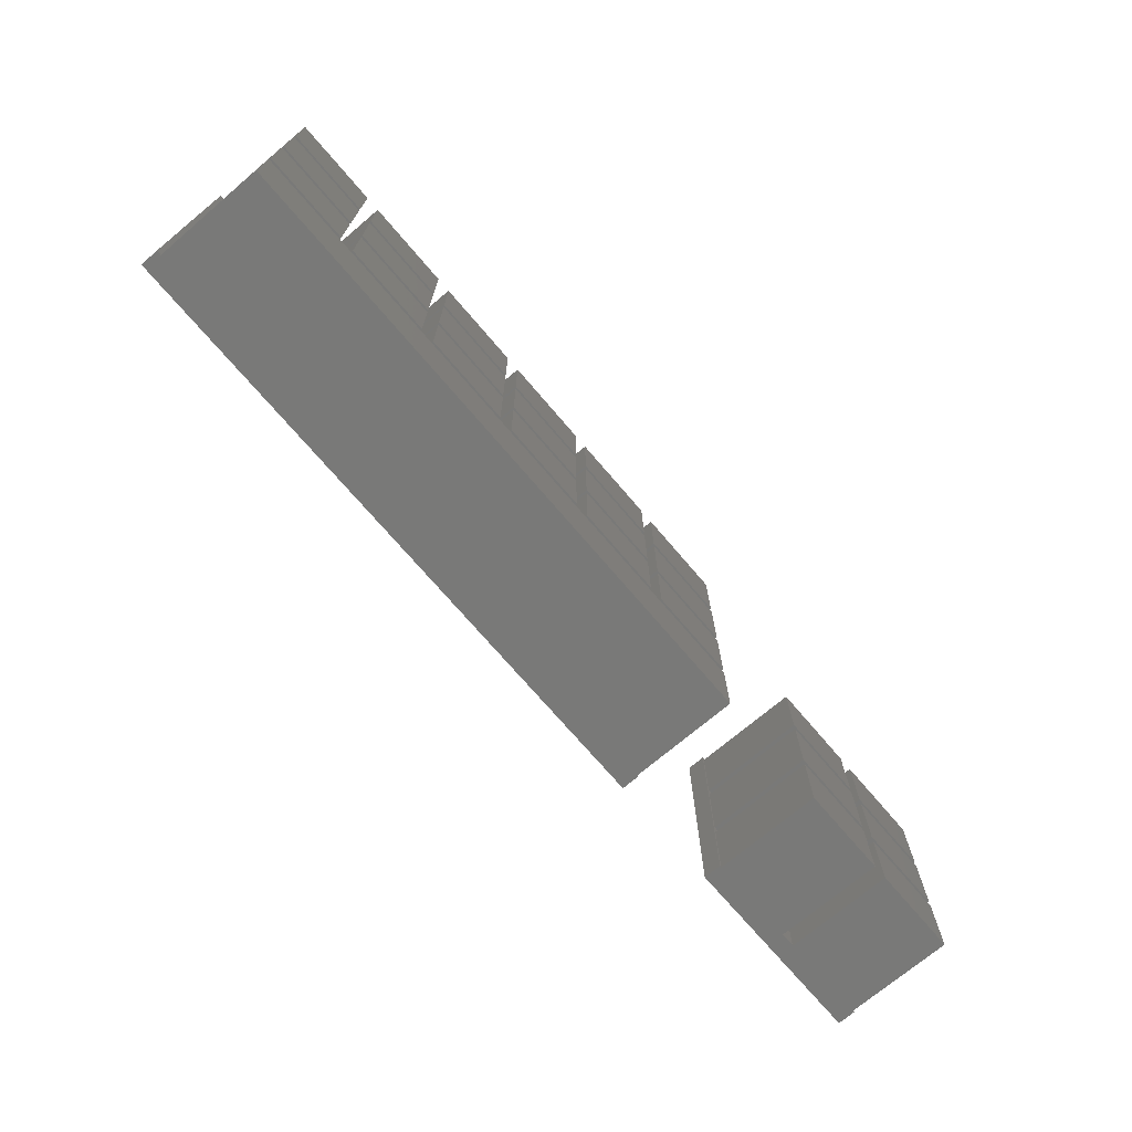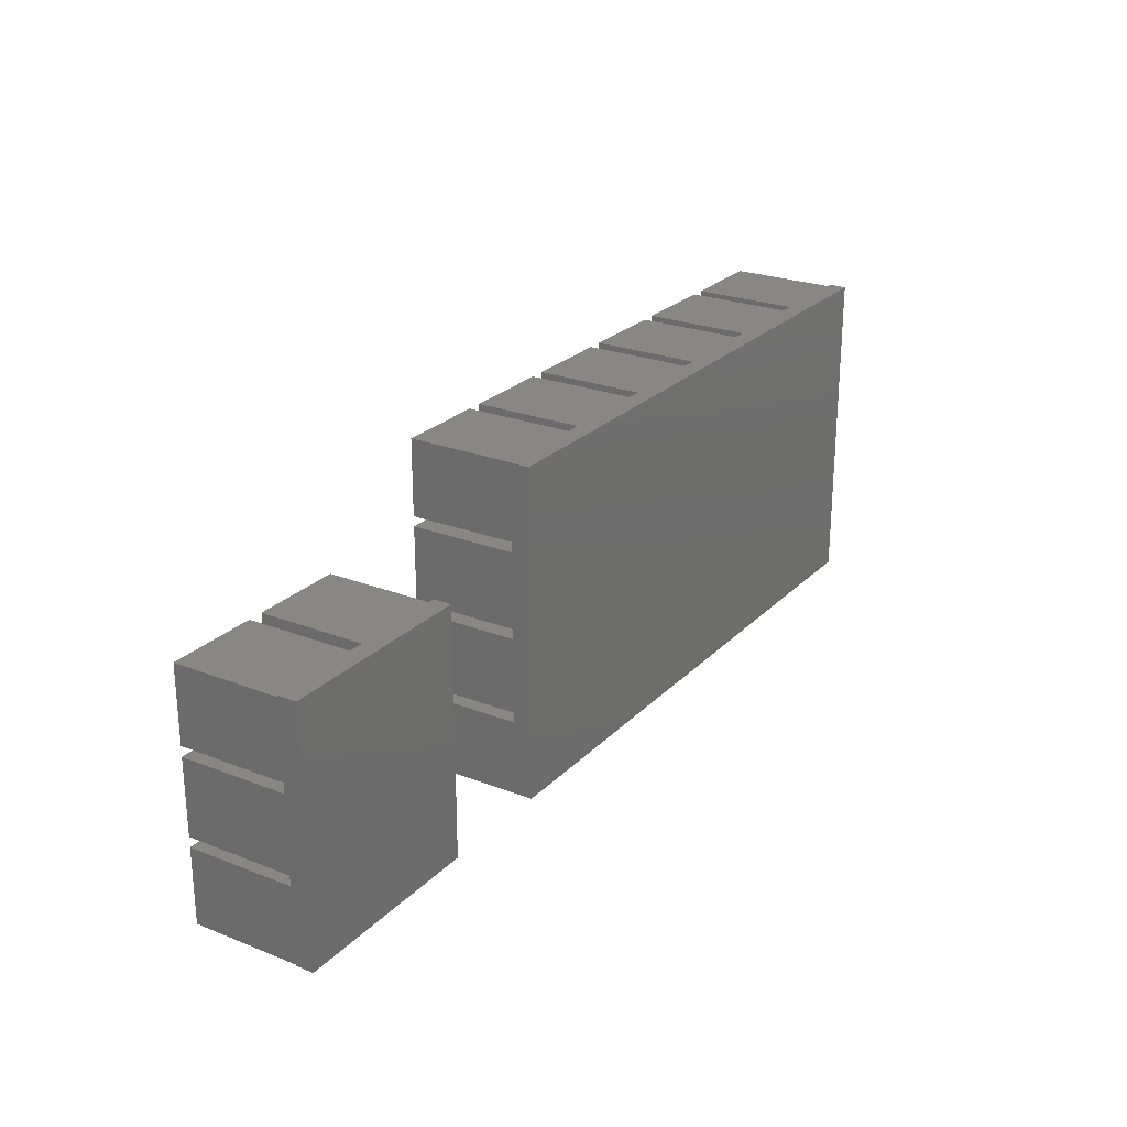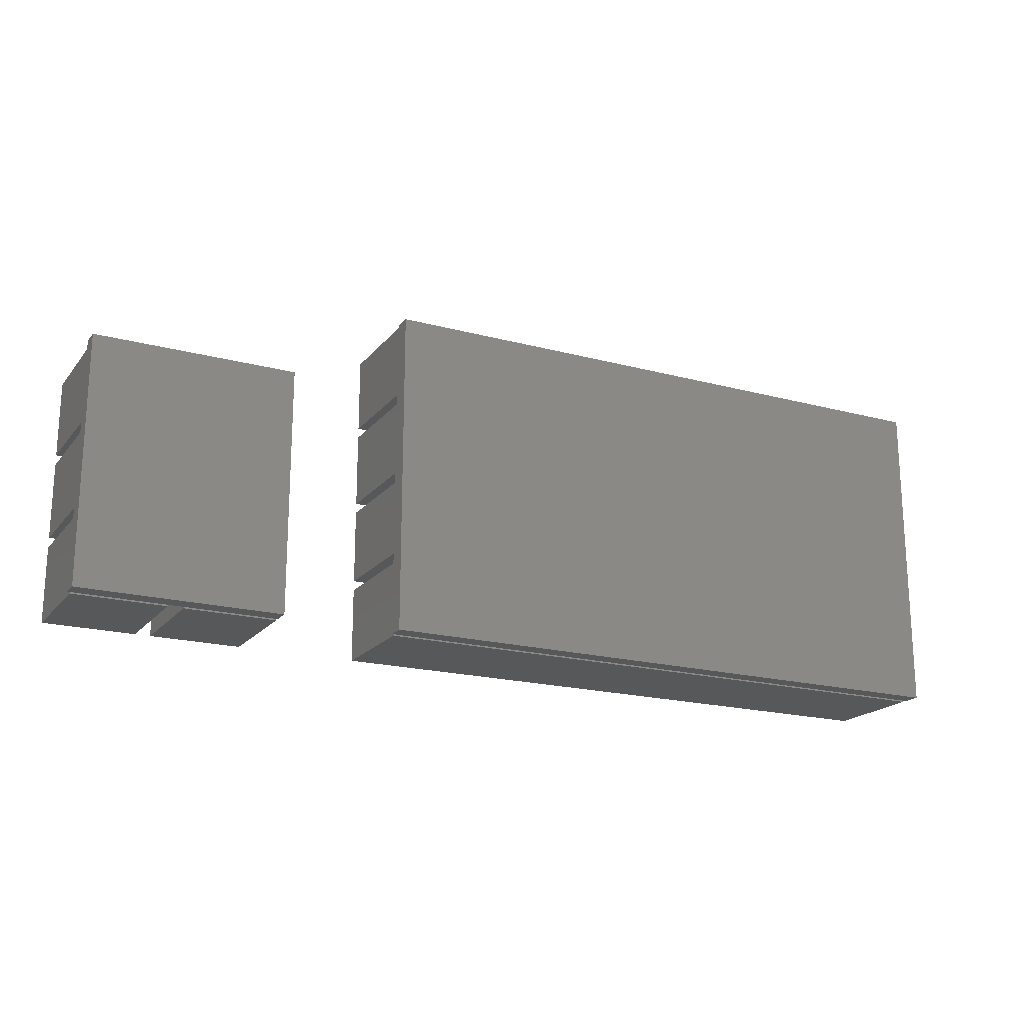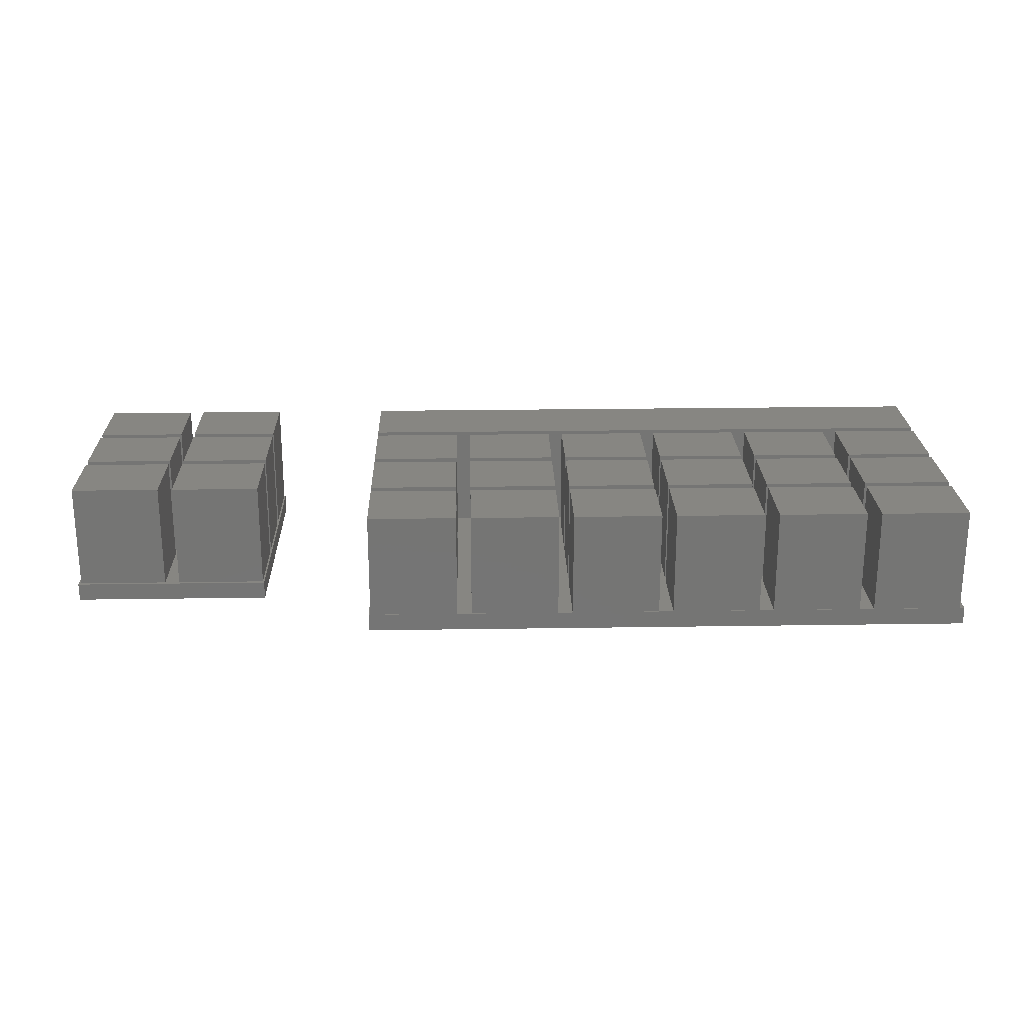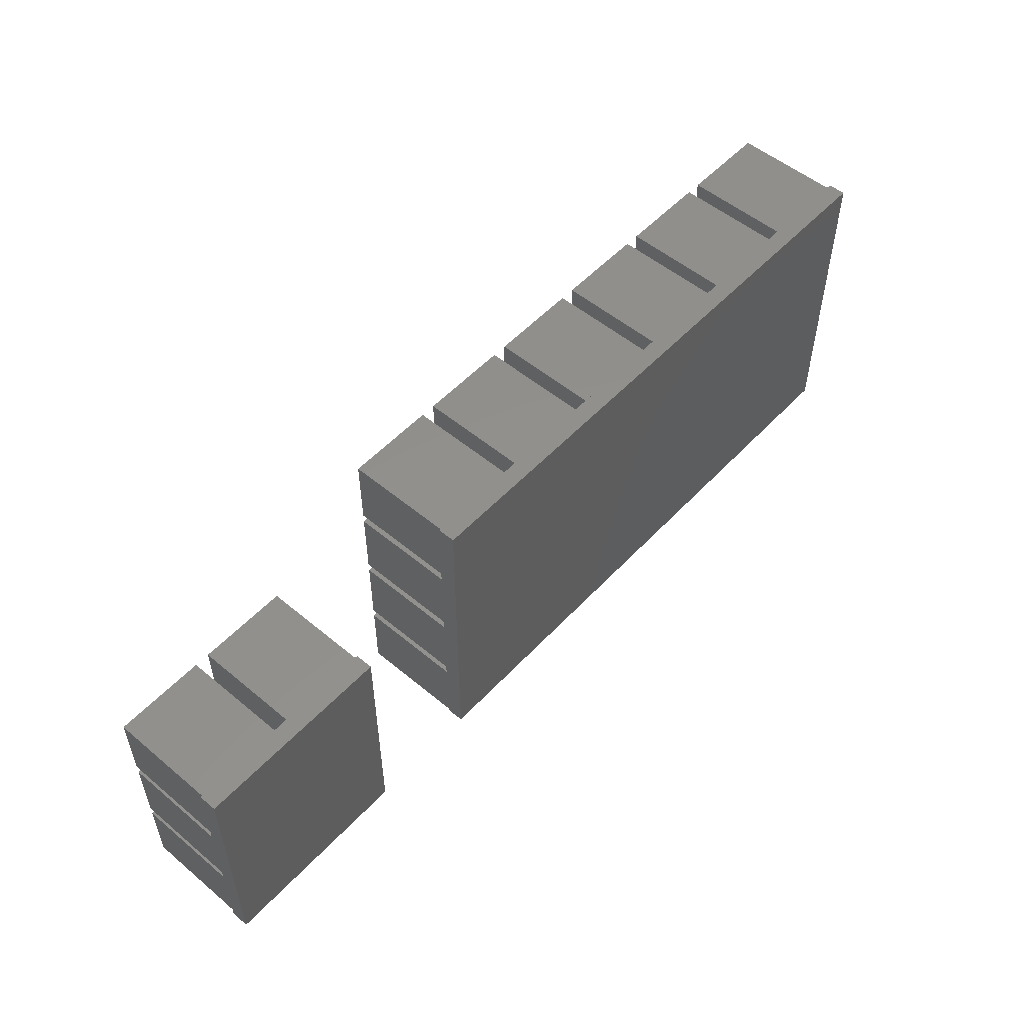
<metadata>
{"format":"stl","ext":"stl","renderer":"f3d","projection":"perspective","resolution":1024,"background":"white","views":[{"elev":-71.8,"azim":-49.6,"up":"+Y"},{"elev":24.6,"azim":122.6,"up":"+Y"},{"elev":-19.2,"azim":153.2,"up":"+Y"},{"elev":22.8,"azim":178.5,"up":"+Z"},{"elev":53.2,"azim":131.7,"up":"+Y"}]}
</metadata>
<code>
# stl→obj: 222 verts, 436 faces
v 10.12 -34.33 0.75
v 12.63 -34.6 0.75
v 12.63 -34.33 0.75
v 10.12 -34.6 0.75
v 10.12 -31.97 0.75
v 12.63 -32.25 0.75
v 12.63 -31.97 0.75
v 10.12 -32.25 0.75
v 13.04 -34.33 0.75
v 15.55 -34.6 0.75
v 15.55 -34.33 0.75
v 13.04 -34.6 0.75
v 13.04 -31.97 0.75
v 15.55 -32.25 0.75
v 15.55 -31.97 0.75
v 13.04 -32.25 0.75
v 15.62 -29.8 0.75
v 15.55 -29.89 0.75
v 13.04 -29.89 0.75
v 12.63 -29.89 0.75
v 10.07 -29.8 0.75
v 10.12 -29.89 0.75
v 10.07 -36.65 0.75
v 10.12 -36.65 0.75
v 15.62 -36.65 0.75
v 15.55 -36.65 0.75
v 13.04 -36.65 0.75
v 12.63 -36.65 0.75
v -10.36 -31.97 0.75
v -7.856 -32.25 0.75
v -7.856 -31.97 0.75
v -10.36 -32.25 0.75
v -10.36 -29.61 0.75
v -7.856 -29.89 0.75
v -7.856 -29.61 0.75
v -10.36 -29.89 0.75
v -7.438 -31.97 0.75
v -4.93 -32.25 0.75
v -4.93 -31.97 0.75
v -7.438 -32.25 0.75
v -7.438 -29.61 0.75
v -4.93 -29.89 0.75
v -4.93 -29.61 0.75
v -7.438 -29.89 0.75
v -4.512 -31.97 0.75
v -2.004 -32.25 0.75
v -2.004 -31.97 0.75
v -4.512 -32.25 0.75
v -4.512 -29.61 0.75
v -2.004 -29.89 0.75
v -2.004 -29.61 0.75
v -4.512 -29.89 0.75
v -1.586 -31.97 0.75
v 0.922 -32.25 0.75
v 0.922 -31.97 0.75
v -1.586 -32.25 0.75
v -1.586 -29.61 0.75
v 0.922 -29.89 0.75
v 0.922 -29.61 0.75
v -1.586 -29.89 0.75
v 1.34 -31.97 0.75
v 3.848 -32.25 0.75
v 3.848 -31.97 0.75
v 1.34 -32.25 0.75
v 1.34 -29.61 0.75
v 3.848 -29.89 0.75
v 3.848 -29.61 0.75
v 1.34 -29.89 0.75
v 4.266 -34.33 0.75
v 6.774 -34.6 0.75
v 6.774 -34.33 0.75
v 4.266 -31.97 0.75
v 4.266 -32.25 0.75
v 3.848 -34.33 0.75
v 1.34 -34.33 0.75
v 0.922 -34.33 0.75
v -1.586 -34.33 0.75
v -2.004 -34.33 0.75
v -10.36 -34.6 0.75
v -4.512 -34.33 0.75
v -4.93 -34.33 0.75
v -7.438 -34.33 0.75
v -7.856 -34.33 0.75
v -10.36 -34.33 0.75
v 6.774 -32.25 0.75
v 6.774 -31.97 0.75
v 4.266 -29.61 0.75
v 6.774 -29.89 0.75
v 6.774 -29.61 0.75
v 4.266 -29.89 0.75
v 6.825 -27.52 0.75
v 6.774 -27.53 0.75
v 4.266 -27.53 0.75
v 3.848 -27.53 0.75
v 1.34 -27.53 0.75
v 0.922 -27.53 0.75
v -1.586 -27.53 0.75
v -2.004 -27.53 0.75
v -4.512 -27.53 0.75
v -4.93 -27.53 0.75
v -7.438 -27.53 0.75
v -7.856 -27.53 0.75
v -10.5 -27.52 0.75
v -10.36 -27.53 0.75
v -10.5 -36.65 0.75
v -10.36 -36.65 0.75
v 6.825 -36.65 0.75
v 6.774 -36.65 0.75
v 13.04 -36.69 0.75
v 15.55 -36.69 0.75
v 10.12 -36.69 0.75
v 12.63 -36.69 0.75
v -10.36 -36.69 0.75
v 6.774 -36.69 0.75
v -10.36 -34.6 3.75
v -10.36 -36.69 3.75
v 6.774 -36.69 3.75
v 6.774 -34.6 3.75
v 10.12 -34.6 3.75
v 10.12 -36.69 3.75
v 12.63 -36.69 3.75
v 12.63 -34.6 3.75
v 13.04 -34.6 3.75
v 13.04 -36.69 3.75
v 15.55 -36.69 3.75
v 15.55 -34.6 3.75
v -10.36 -32.25 3.75
v -10.36 -34.33 3.75
v -7.856 -34.33 3.75
v -7.856 -32.25 3.75
v -7.438 -32.25 3.75
v -7.438 -34.33 3.75
v -4.93 -34.33 3.75
v -4.93 -32.25 3.75
v -4.512 -32.25 3.75
v -4.512 -34.33 3.75
v -2.004 -34.33 3.75
v -2.004 -32.25 3.75
v -1.586 -32.25 3.75
v -1.586 -34.33 3.75
v 0.922 -34.33 3.75
v 0.922 -32.25 3.75
v 1.34 -32.25 3.75
v 1.34 -34.33 3.75
v 3.848 -34.33 3.75
v 3.848 -32.25 3.75
v 4.266 -32.25 3.75
v 4.266 -34.33 3.75
v 6.774 -34.33 3.75
v 6.774 -32.25 3.75
v 10.12 -32.25 3.75
v 10.12 -34.33 3.75
v 12.63 -34.33 3.75
v 12.63 -32.25 3.75
v 13.04 -32.25 3.75
v 13.04 -34.33 3.75
v 15.55 -34.33 3.75
v 15.55 -32.25 3.75
v -10.36 -29.89 3.75
v -10.36 -31.97 3.75
v -7.856 -31.97 3.75
v -7.856 -29.89 3.75
v -7.438 -29.89 3.75
v -7.438 -31.97 3.75
v -4.93 -31.97 3.75
v -4.93 -29.89 3.75
v -4.512 -29.89 3.75
v -4.512 -31.97 3.75
v -2.004 -31.97 3.75
v -2.004 -29.89 3.75
v -1.586 -29.89 3.75
v -1.586 -31.97 3.75
v 0.922 -31.97 3.75
v 0.922 -29.89 3.75
v 1.34 -29.89 3.75
v 1.34 -31.97 3.75
v 3.848 -31.97 3.75
v 3.848 -29.89 3.75
v 4.266 -29.89 3.75
v 4.266 -31.97 3.75
v 6.774 -31.97 3.75
v 6.774 -29.89 3.75
v 10.12 -29.89 3.75
v 10.12 -31.97 3.75
v 12.63 -31.97 3.75
v 12.63 -29.89 3.75
v 13.04 -29.89 3.75
v 13.04 -31.97 3.75
v 15.55 -31.97 3.75
v 15.55 -29.89 3.75
v -10.36 -27.53 3.75
v -10.36 -29.61 3.75
v -7.856 -29.61 3.75
v -7.856 -27.53 3.75
v -7.438 -27.53 3.75
v -7.438 -29.61 3.75
v -4.93 -29.61 3.75
v -4.93 -27.53 3.75
v -4.512 -27.53 3.75
v -4.512 -29.61 3.75
v -2.004 -29.61 3.75
v -2.004 -27.53 3.75
v -1.586 -27.53 3.75
v -1.586 -29.61 3.75
v 0.922 -29.61 3.75
v 0.922 -27.53 3.75
v 1.34 -27.53 3.75
v 1.34 -29.61 3.75
v 3.848 -29.61 3.75
v 3.848 -27.53 3.75
v 4.266 -27.53 3.75
v 4.266 -29.61 3.75
v 6.774 -29.61 3.75
v 6.774 -27.53 3.75
v -10.5 -36.65 0.25
v 6.825 -27.52 0.25
v 6.825 -36.65 0.25
v -10.5 -27.52 0.25
v 10.07 -36.65 0.25
v 15.62 -29.8 0.25
v 15.62 -36.65 0.25
v 10.07 -29.8 0.25
f 1 2 3
f 2 1 4
f 5 6 7
f 6 5 8
f 9 10 11
f 10 9 12
f 13 14 15
f 14 13 16
f 15 17 18
f 17 19 18
f 7 13 19
f 13 7 16
f 16 6 9
f 3 9 6
f 7 19 20
f 17 20 19
f 21 20 17
f 21 5 22
f 5 21 8
f 8 21 1
f 23 1 21
f 20 21 22
f 1 23 4
f 4 23 24
f 14 17 15
f 17 14 25
f 11 25 14
f 10 25 11
f 25 10 26
f 16 7 6
f 9 3 12
f 2 12 3
f 12 2 27
f 27 2 28
f 29 30 31
f 30 29 32
f 33 34 35
f 34 33 36
f 37 38 39
f 38 37 40
f 41 42 43
f 42 41 44
f 45 46 47
f 46 45 48
f 49 50 51
f 50 49 52
f 53 54 55
f 54 53 56
f 57 58 59
f 58 57 60
f 61 62 63
f 62 61 64
f 65 66 67
f 66 65 68
f 69 70 71
f 63 72 66
f 72 63 73
f 62 73 63
f 73 62 69
f 74 69 62
f 74 70 69
f 75 70 74
f 55 61 58
f 61 55 64
f 54 64 55
f 64 54 75
f 76 75 54
f 76 70 75
f 77 70 76
f 47 53 50
f 53 47 56
f 46 56 47
f 56 46 77
f 78 77 46
f 78 70 77
f 79 78 80
f 39 45 42
f 45 39 48
f 38 48 39
f 48 38 80
f 81 80 38
f 79 80 81
f 79 81 82
f 31 37 34
f 37 31 40
f 30 40 31
f 40 30 82
f 83 82 30
f 79 82 83
f 79 83 84
f 78 79 70
f 72 85 86
f 85 72 73
f 87 88 89
f 88 87 90
f 89 91 92
f 91 93 92
f 94 87 93
f 67 87 94
f 87 67 90
f 66 90 67
f 90 66 72
f 91 94 93
f 91 95 94
f 96 65 95
f 59 65 96
f 65 59 68
f 58 68 59
f 68 58 61
f 91 96 95
f 91 97 96
f 98 57 97
f 51 57 98
f 57 51 60
f 50 60 51
f 60 50 53
f 91 98 97
f 91 99 98
f 100 49 99
f 43 49 100
f 49 43 52
f 42 52 43
f 52 42 45
f 91 100 99
f 91 101 100
f 102 41 101
f 35 41 102
f 41 35 44
f 34 44 35
f 44 34 37
f 91 102 101
f 103 102 91
f 103 33 104
f 33 103 36
f 36 103 29
f 29 103 32
f 105 32 103
f 32 105 84
f 102 103 104
f 84 105 79
f 79 105 106
f 88 91 89
f 86 91 88
f 91 86 107
f 85 107 86
f 71 107 85
f 70 107 71
f 107 70 108
f 109 26 110
f 26 109 27
f 111 28 112
f 28 111 24
f 113 108 114
f 108 113 106
f 106 115 79
f 116 106 113
f 106 116 115
f 115 117 118
f 117 115 116
f 113 117 116
f 117 113 114
f 70 115 118
f 115 70 79
f 118 108 70
f 117 108 118
f 108 117 114
f 24 119 4
f 120 24 111
f 24 120 119
f 119 121 122
f 121 119 120
f 122 28 2
f 121 28 122
f 28 121 112
f 2 119 122
f 119 2 4
f 111 121 120
f 121 111 112
f 27 123 12
f 124 27 109
f 27 124 123
f 123 125 126
f 125 123 124
f 126 26 10
f 125 26 126
f 26 125 110
f 109 125 124
f 125 109 110
f 10 123 126
f 123 10 12
f 84 127 32
f 127 84 128
f 127 129 130
f 129 127 128
f 129 30 130
f 30 129 83
f 84 129 128
f 129 84 83
f 30 127 130
f 127 30 32
f 82 131 40
f 131 82 132
f 131 133 134
f 133 131 132
f 133 38 134
f 38 133 81
f 38 131 134
f 131 38 40
f 82 133 132
f 133 82 81
f 80 135 48
f 135 80 136
f 135 137 138
f 137 135 136
f 137 46 138
f 46 137 78
f 80 137 136
f 137 80 78
f 46 135 138
f 135 46 48
f 77 139 56
f 139 77 140
f 139 141 142
f 141 139 140
f 141 54 142
f 54 141 76
f 54 139 142
f 139 54 56
f 77 141 140
f 141 77 76
f 75 143 64
f 143 75 144
f 143 145 146
f 145 143 144
f 145 62 146
f 62 145 74
f 75 145 144
f 145 75 74
f 62 143 146
f 143 62 64
f 69 147 73
f 147 69 148
f 147 149 150
f 149 147 148
f 149 85 150
f 85 149 71
f 85 147 150
f 147 85 73
f 69 149 148
f 149 69 71
f 1 151 8
f 151 1 152
f 151 153 154
f 153 151 152
f 153 6 154
f 6 153 3
f 6 151 154
f 151 6 8
f 1 153 152
f 153 1 3
f 9 155 16
f 155 9 156
f 155 157 158
f 157 155 156
f 157 14 158
f 14 157 11
f 14 155 158
f 155 14 16
f 9 157 156
f 157 9 11
f 29 159 36
f 159 29 160
f 159 161 162
f 161 159 160
f 161 34 162
f 34 161 31
f 34 159 162
f 159 34 36
f 29 161 160
f 161 29 31
f 37 163 44
f 163 37 164
f 163 165 166
f 165 163 164
f 165 42 166
f 42 165 39
f 42 163 166
f 163 42 44
f 37 165 164
f 165 37 39
f 45 167 52
f 167 45 168
f 167 169 170
f 169 167 168
f 169 50 170
f 50 169 47
f 45 169 168
f 169 45 47
f 50 167 170
f 167 50 52
f 53 171 60
f 171 53 172
f 171 173 174
f 173 171 172
f 173 58 174
f 58 173 55
f 58 171 174
f 171 58 60
f 53 173 172
f 173 53 55
f 61 175 68
f 175 61 176
f 175 177 178
f 177 175 176
f 177 66 178
f 66 177 63
f 61 177 176
f 177 61 63
f 66 175 178
f 175 66 68
f 72 179 90
f 179 72 180
f 179 181 182
f 181 179 180
f 181 88 182
f 88 181 86
f 72 181 180
f 181 72 86
f 88 179 182
f 179 88 90
f 5 183 22
f 183 5 184
f 183 185 186
f 185 183 184
f 185 20 186
f 20 185 7
f 20 183 186
f 183 20 22
f 5 185 184
f 185 5 7
f 13 187 19
f 187 13 188
f 187 189 190
f 189 187 188
f 189 18 190
f 18 189 15
f 18 187 190
f 187 18 19
f 13 189 188
f 189 13 15
f 33 191 104
f 191 33 192
f 191 193 194
f 193 191 192
f 193 102 194
f 102 193 35
f 33 193 192
f 193 33 35
f 102 191 194
f 191 102 104
f 41 195 101
f 195 41 196
f 195 197 198
f 197 195 196
f 197 100 198
f 100 197 43
f 100 195 198
f 195 100 101
f 41 197 196
f 197 41 43
f 49 199 99
f 199 49 200
f 199 201 202
f 201 199 200
f 201 98 202
f 98 201 51
f 49 201 200
f 201 49 51
f 98 199 202
f 199 98 99
f 57 203 97
f 203 57 204
f 203 205 206
f 205 203 204
f 205 96 206
f 96 205 59
f 96 203 206
f 203 96 97
f 57 205 204
f 205 57 59
f 65 207 95
f 207 65 208
f 207 209 210
f 209 207 208
f 209 94 210
f 94 209 67
f 65 209 208
f 209 65 67
f 94 207 210
f 207 94 95
f 87 211 93
f 211 87 212
f 211 213 214
f 213 211 212
f 213 92 214
f 92 213 89
f 87 213 212
f 213 87 89
f 92 211 214
f 211 92 93
f 215 216 217
f 216 215 218
f 219 220 221
f 220 219 222
f 215 106 105
f 217 106 215
f 106 217 108
f 108 217 107
f 219 24 23
f 24 219 28
f 28 219 27
f 221 27 219
f 27 221 26
f 26 221 25
f 216 103 91
f 103 216 218
f 215 103 218
f 103 215 105
f 107 216 91
f 216 107 217
f 219 21 222
f 21 219 23
f 25 220 17
f 220 25 221
f 220 21 17
f 21 220 222

</code>
